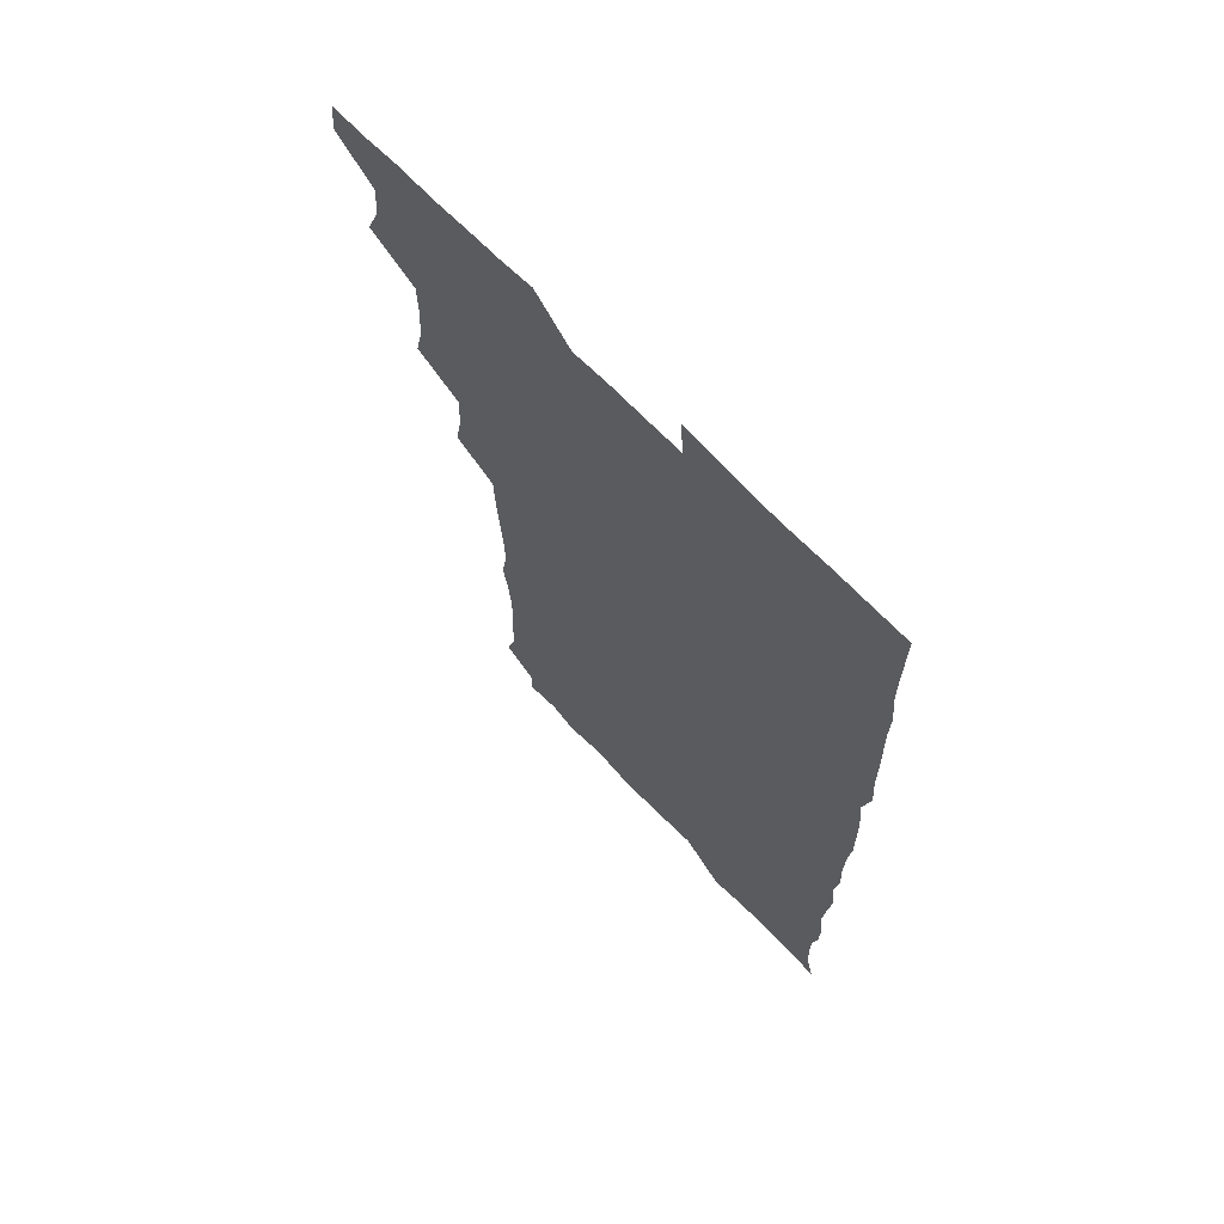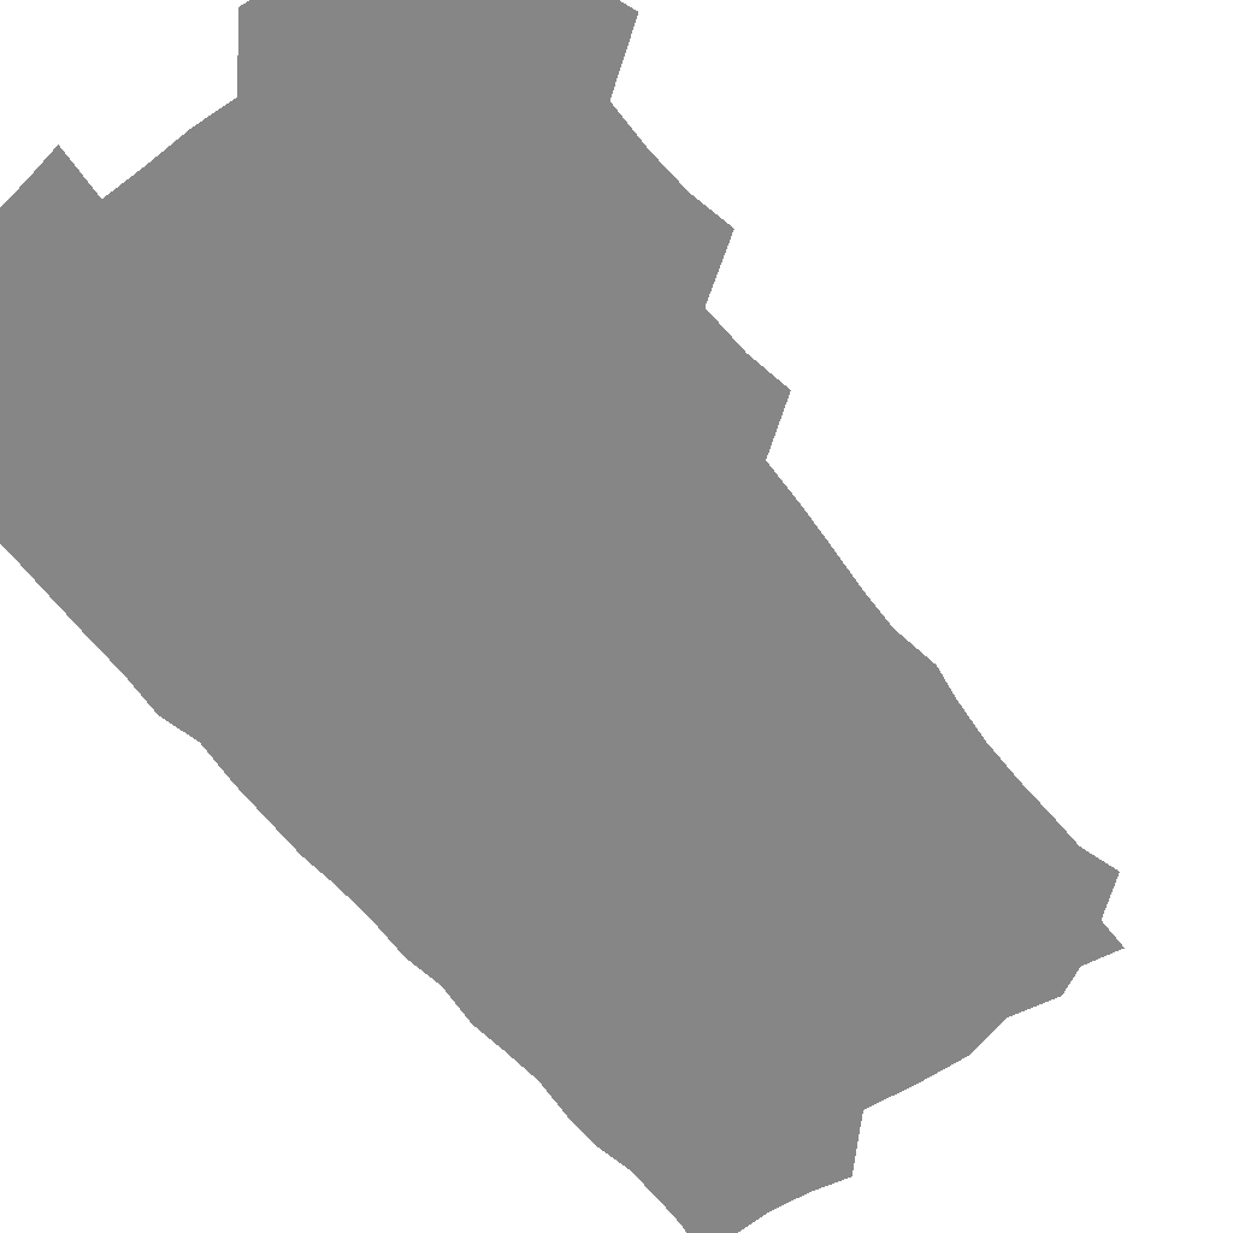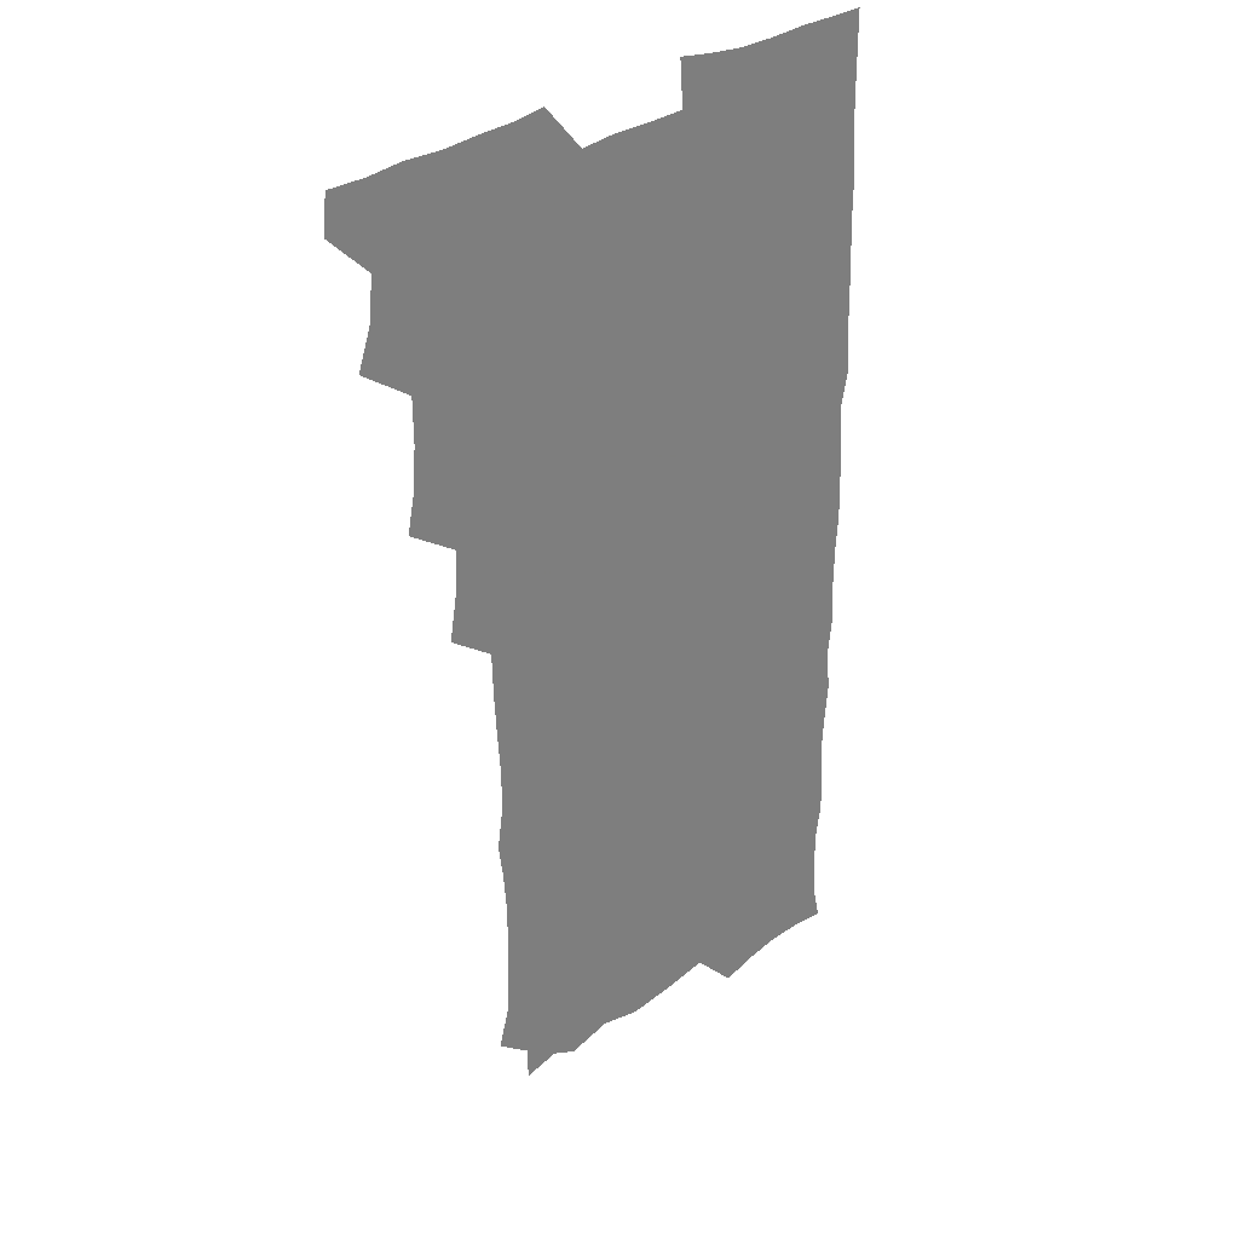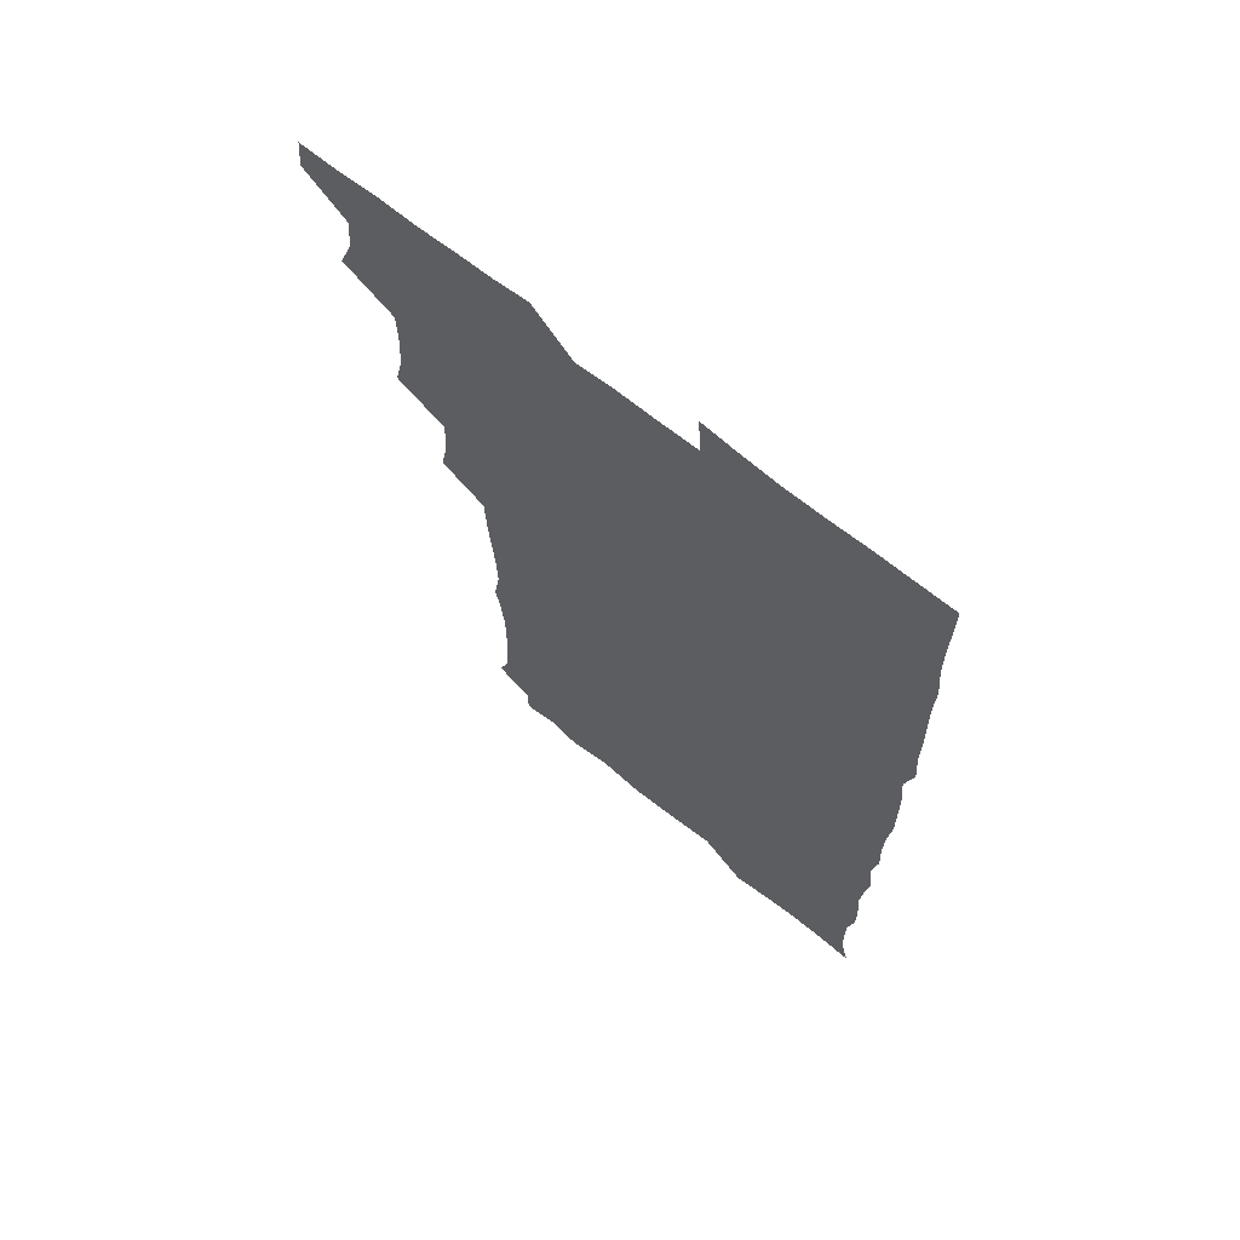
<metadata>
{"format":"obj","ext":"obj","renderer":"f3d","projection":"perspective","resolution":1024,"background":"white","views":[{"elev":68.7,"azim":46.0,"up":"+Y"},{"elev":-62.0,"azim":-141.8,"up":"+Z"},{"elev":30.8,"azim":-45.7,"up":"+Y"},{"elev":68.8,"azim":38.5,"up":"+Y"}]}
</metadata>
<code>
v 464.3 556 0
v 465.8 570.4 0
v 474.3 509 0
v 479.8 524 0
v 481.3 539.9 0
v 482.1 555 0
v 481.3 570.1 0
v 490.8 446.9 0
v 494 462.2 0
v 495.1 478 0
v 494.9 494.9 0
v 498.1 511.4 0
v 497.5 525.7 0
v 497.2 540.3 0
v 497 555 0
v 495.7 571.3 0
v 506.9 400.2 0
v 509.8 416.2 0
v 510.6 433.9 0
v 511.6 450.4 0
v 511.7 465.5 0
v 509.2 479.4 0
v 512.2 496.3 0
v 513.1 511.5 0
v 512.6 525.7 0
v 512.1 540.4 0
v 511.6 555.5 0
v 511.3 570.6 0
v 523.4 216.7 0
v 527.7 231.2 0
v 528.1 244.8 0
v 528.8 260.1 0
v 528.8 277.1 0
v 527.4 293.2 0
v 525.5 306.5 0
v 528.1 323.6 0
v 527.6 339.2 0
v 526.5 354.9 0
v 525.4 370.7 0
v 524.9 387.6 0
v 525.4 404 0
v 526.1 419.9 0
v 525.9 435.1 0
v 527.2 451.3 0
v 528 466.9 0
v 527.3 481.7 0
v 526.5 496.4 0
v 526.6 511.1 0
v 526.8 525.7 0
v 527.1 540.2 0
v 526.3 555.9 0
v 526 571.5 0
v 537.4 193.5 0
v 537.3 206 0
v 539.3 220.3 0
v 544.3 238.4 0
v 544.5 253.7 0
v 544.6 269.3 0
v 543.4 283.4 0
v 543.7 299 0
v 542.3 313.1 0
v 544.2 330.4 0
v 542.6 344.2 0
v 542.5 359.8 0
v 542.4 375.5 0
v 541.3 390.3 0
v 541.5 405.9 0
v 543 422.5 0
v 542.6 437.1 0
v 541.8 451.5 0
v 542 466.6 0
v 542.4 481.8 0
v 542.5 496.5 0
v 542.6 511.1 0
v 542.6 525.5 0
v 541.8 540.6 0
v 540.9 556.3 0
v 540.4 571.7 0
v 551.3 196.1 0
v 555.8 210.8 0
v 558.2 227.5 0
v 558.5 241.9 0
v 559.8 258.3 0
v 559.5 272.8 0
v 558.8 287.1 0
v 558.3 301.6 0
v 557.6 316.1 0
v 558.8 333 0
v 558.1 347.2 0
v 558 362.4 0
v 556.8 376.4 0
v 556.5 391.3 0
v 556.3 406.2 0
v 557.5 422.5 0
v 557.3 437.2 0
v 556.8 451.7 0
v 557.3 467 0
v 557.5 481.8 0
v 557.5 496.5 0
v 557.9 510.9 0
v 558 524.9 0
v 557 539.8 0
v 555.4 556.2 0
v 554 573.3 0
v 561.8 190.8 0
v 571.4 214.2 0
v 573.3 229.6 0
v 573.1 243.6 0
v 573.5 258.8 0
v 573.1 272.9 0
v 572.9 287.9 0
v 572.3 302 0
v 572.7 318.1 0
v 572.6 333.2 0
v 572.8 348.4 0
v 572.7 363.2 0
v 572.4 377.8 0
v 572.5 393.1 0
v 572.4 408 0
v 571.7 422 0
v 571.8 436.9 0
v 571.5 451.6 0
v 572.4 467.3 0
v 571.7 481.6 0
v 572.2 496.6 0
v 572.5 511 0
v 572.1 525.2 0
v 571.5 540 0
v 570.1 555.4 0
v 579.1 194.4 0
v 586.5 215.5 0
v 588.3 231.9 0
v 587.6 244.3 0
v 587.7 259.1 0
v 587.6 273.8 0
v 586.9 287.6 0
v 586.9 302.7 0
v 586.9 317.9 0
v 586.7 332.8 0
v 587 349.1 0
v 586.9 362.6 0
v 587.1 378.6 0
v 587 393.3 0
v 586.8 407.9 0
v 587.3 423.2 0
v 586.3 437 0
v 586.9 452.6 0
v 586.9 467.3 0
v 586.6 481.8 0
v 586.6 496.5 0
v 586.8 511 0
v 586.6 525.6 0
v 586.1 540.8 0
v 585.1 556.5 0
v 596.1 190.2 0
v 601 214.6 0
v 601.9 229.8 0
v 601.6 243.1 0
v 601.7 258.9 0
v 601.9 274.2 0
v 601.7 288.8 0
v 601.7 304 0
v 601.8 319.2 0
v 601.5 333.3 0
v 601.3 346.8 0
v 601.4 362.9 0
v 601.5 378.4 0
v 601.5 393.5 0
v 601.4 407.7 0
v 601.6 423.5 0
v 601.2 437.4 0
v 601.6 453 0
v 601.4 467.3 0
v 601.2 481.7 0
v 601 496.1 0
v 601.5 510.9 0
v 601.5 525.6 0
v 601.5 540.3 0
v 601 556.2 0
v 614.9 191.3 0
v 616 212.7 0
v 616.2 230.3 0
v 616.3 244.3 0
v 616.1 258.7 0
v 616.2 274.6 0
v 616.1 288.3 0
v 616.1 303.5 0
v 616.1 318.4 0
v 616 333.5 0
v 615.8 347.8 0
v 615.7 363.5 0
v 616.3 376.9 0
v 616 392.6 0
v 616 407.2 0
v 615.9 423.1 0
v 615.9 437.9 0
v 616 452.8 0
v 616 467.3 0
v 616.2 482 0
v 616.5 496.6 0
v 616.1 511.2 0
v 616.3 525.6 0
v 616.6 539.9 0
v 616.6 556.4 0
v 615.3 574.6 0
v 633.6 193.5 0
v 631.1 214.1 0
v 630.6 229.6 0
v 630.4 245.1 0
v 630.6 258.9 0
v 630.4 274.7 0
v 630.4 288.8 0
v 630.3 304.1 0
v 630.6 318.5 0
v 630.4 334.1 0
v 630.3 349 0
v 630.6 361.6 0
v 630.6 378.9 0
v 630.4 393.7 0
v 630.7 407.5 0
v 630.5 423 0
v 630.5 437.8 0
v 630.3 453 0
v 630.5 467.1 0
v 631.2 481.3 0
v 630.9 497 0
v 630.9 511.2 0
v 631.1 525.5 0
v 631.1 540.3 0
v 631.3 554.7 0
v 629.2 572.4 0
v 651.4 175.1 0
v 647 196 0
v 645.7 213.3 0
v 645 229.4 0
v 644.9 243.8 0
v 644.5 260.4 0
v 644.5 275.1 0
v 644.7 289.2 0
v 645.2 302.2 0
v 644.4 320.6 0
v 644.9 333.6 0
v 644.5 349.3 0
v 644.8 363.5 0
v 644.9 378.1 0
v 644.6 393.1 0
v 645.6 406.6 0
v 644.8 423.4 0
v 645.2 437.5 0
v 645.1 452.4 0
v 645.3 466.9 0
v 645.5 481.6 0
v 645.5 496.7 0
v 645.8 511.2 0
v 645.7 525.8 0
v 645.8 540.5 0
v 645.7 555.2 0
v 644.9 570.7 0
v 665.2 178.4 0
v 661.9 195.7 0
v 660.1 212.9 0
v 659.1 229.3 0
v 659.1 243.8 0
v 658.6 259.7 0
v 658.9 274 0
v 658.3 289.8 0
v 659.3 303 0
v 658.7 319.2 0
v 658.7 334.1 0
v 658.8 348.8 0
v 659.5 362.6 0
v 659.1 378.1 0
v 660.4 391.6 0
v 659.4 408.3 0
v 659.3 423 0
v 659.7 437.4 0
v 659.9 451.9 0
v 659.7 466.9 0
v 660.2 481.1 0
v 659.3 497.6 0
v 660.1 511.3 0
v 660.5 525.9 0
v 660.6 540.5 0
v 660.6 555.7 0
v 660.4 570.5 0
v 679.8 180.1 0
v 676.5 195.8 0
v 675.1 211.3 0
v 674.1 227 0
v 673.3 243 0
v 674.2 256.8 0
v 673.3 272.8 0
v 673.4 287.7 0
v 673.5 302.5 0
v 672.9 318 0
v 675 331 0
v 673.4 347.8 0
v 673 363.1 0
v 673.7 377.3 0
v 674.5 391.5 0
v 674 407.2 0
v 675 421.5 0
v 674.4 436.9 0
v 674.1 452 0
v 674.4 466.6 0
v 674.5 481.5 0
v 673.9 496.7 0
v 675.6 510.8 0
v 674.9 526.2 0
v 674.9 540.3 0
v 675.7 555.6 0
v 675.7 571.1 0
v 694.3 179.5 0
v 691.8 193.4 0
v 689.1 210.2 0
v 688.3 225.6 0
v 689 239.9 0
v 688.2 255.4 0
v 688.3 269.9 0
v 689.1 284.4 0
v 688.3 300.4 0
v 687.3 316.2 0
v 688.5 330.5 0
v 688.9 345.2 0
v 688.2 360.9 0
v 690.4 374.7 0
v 688.7 391 0
v 689.6 405.3 0
v 689.5 420.6 0
v 688.7 436.5 0
v 688.3 451.3 0
v 689.5 465.6 0
v 689.8 480.5 0
v 690.9 495.3 0
v 689.7 511.1 0
v 690.4 525.7 0
v 690.7 540.6 0
v 690.5 555.5 0
v 690.9 570.8 0
v 708 177.6 0
v 704.5 192.3 0
v 703.9 205.9 0
v 704 220.1 0
v 706.3 233.1 0
v 706.4 247.5 0
v 704.9 263.4 0
v 706 277.9 0
v 707.5 292.2 0
v 705.9 308.8 0
v 707.8 323.3 0
v 707.1 339.2 0
v 707.4 354.8 0
v 708.7 369.5 0
v 708.4 384.9 0
v 708 400.2 0
v 706.6 416.6 0
v 709.9 431.1 0
v 708.7 446.9 0
v 708.5 462.2 0
v 708.1 477.7 0
v 707.6 493.2 0
v 707.9 508.4 0
v 706.3 524.7 0
v 706 540.4 0
v 706.1 555.6 0
v 706.1 570.7 0
v 706 586 0
f 5 6 1
f 1 6 2
f 6 7 2
f 11 12 3
f 3 12 4
f 12 13 4
f 4 13 5
f 13 14 5
f 5 14 6
f 14 15 6
f 6 15 7
f 15 16 7
f 19 20 8
f 8 20 9
f 20 21 9
f 9 21 10
f 21 22 10
f 10 22 11
f 22 23 11
f 11 23 12
f 23 24 12
f 12 24 13
f 24 25 13
f 13 25 14
f 25 26 14
f 14 26 15
f 26 27 15
f 15 27 16
f 27 28 16
f 40 41 17
f 17 41 18
f 41 42 18
f 18 42 19
f 42 43 19
f 19 43 20
f 43 44 20
f 20 44 21
f 44 45 21
f 21 45 22
f 45 46 22
f 22 46 23
f 46 47 23
f 23 47 24
f 47 48 24
f 24 48 25
f 48 49 25
f 25 49 26
f 49 50 26
f 26 50 27
f 50 51 27
f 27 51 28
f 51 52 28
f 54 55 29
f 29 55 30
f 55 56 30
f 30 56 31
f 56 57 31
f 31 57 32
f 57 58 32
f 32 58 33
f 58 59 33
f 33 59 34
f 59 60 34
f 34 60 35
f 60 61 35
f 35 61 36
f 61 62 36
f 36 62 37
f 62 63 37
f 37 63 38
f 63 64 38
f 38 64 39
f 64 65 39
f 39 65 40
f 65 66 40
f 40 66 41
f 66 67 41
f 41 67 42
f 67 68 42
f 42 68 43
f 68 69 43
f 43 69 44
f 69 70 44
f 44 70 45
f 70 71 45
f 45 71 46
f 71 72 46
f 46 72 47
f 72 73 47
f 47 73 48
f 73 74 48
f 48 74 49
f 74 75 49
f 49 75 50
f 75 76 50
f 50 76 51
f 76 77 51
f 51 77 52
f 77 78 52
f 53 79 54
f 79 80 54
f 54 80 55
f 80 81 55
f 55 81 56
f 81 82 56
f 56 82 57
f 82 83 57
f 57 83 58
f 83 84 58
f 58 84 59
f 84 85 59
f 59 85 60
f 85 86 60
f 60 86 61
f 86 87 61
f 61 87 62
f 87 88 62
f 62 88 63
f 88 89 63
f 63 89 64
f 89 90 64
f 64 90 65
f 90 91 65
f 65 91 66
f 91 92 66
f 66 92 67
f 92 93 67
f 67 93 68
f 93 94 68
f 68 94 69
f 94 95 69
f 69 95 70
f 95 96 70
f 70 96 71
f 96 97 71
f 71 97 72
f 97 98 72
f 72 98 73
f 98 99 73
f 73 99 74
f 99 100 74
f 74 100 75
f 100 101 75
f 75 101 76
f 101 102 76
f 76 102 77
f 102 103 77
f 77 103 78
f 103 104 78
f 79 105 80
f 105 106 80
f 80 106 81
f 106 107 81
f 81 107 82
f 107 108 82
f 82 108 83
f 108 109 83
f 83 109 84
f 109 110 84
f 84 110 85
f 110 111 85
f 85 111 86
f 111 112 86
f 86 112 87
f 112 113 87
f 87 113 88
f 113 114 88
f 88 114 89
f 114 115 89
f 89 115 90
f 115 116 90
f 90 116 91
f 116 117 91
f 91 117 92
f 117 118 92
f 92 118 93
f 118 119 93
f 93 119 94
f 119 120 94
f 94 120 95
f 120 121 95
f 95 121 96
f 121 122 96
f 96 122 97
f 122 123 97
f 97 123 98
f 123 124 98
f 98 124 99
f 124 125 99
f 99 125 100
f 125 126 100
f 100 126 101
f 126 127 101
f 101 127 102
f 127 128 102
f 102 128 103
f 128 129 103
f 103 129 104
f 105 130 106
f 130 131 106
f 106 131 107
f 131 132 107
f 107 132 108
f 132 133 108
f 108 133 109
f 133 134 109
f 109 134 110
f 134 135 110
f 110 135 111
f 135 136 111
f 111 136 112
f 136 137 112
f 112 137 113
f 137 138 113
f 113 138 114
f 138 139 114
f 114 139 115
f 139 140 115
f 115 140 116
f 140 141 116
f 116 141 117
f 141 142 117
f 117 142 118
f 142 143 118
f 118 143 119
f 143 144 119
f 119 144 120
f 144 145 120
f 120 145 121
f 145 146 121
f 121 146 122
f 146 147 122
f 122 147 123
f 147 148 123
f 123 148 124
f 148 149 124
f 124 149 125
f 149 150 125
f 125 150 126
f 150 151 126
f 126 151 127
f 151 152 127
f 127 152 128
f 152 153 128
f 128 153 129
f 153 154 129
f 130 155 131
f 155 156 131
f 131 156 132
f 156 157 132
f 132 157 133
f 157 158 133
f 133 158 134
f 158 159 134
f 134 159 135
f 159 160 135
f 135 160 136
f 160 161 136
f 136 161 137
f 161 162 137
f 137 162 138
f 162 163 138
f 138 163 139
f 163 164 139
f 139 164 140
f 164 165 140
f 140 165 141
f 165 166 141
f 141 166 142
f 166 167 142
f 142 167 143
f 167 168 143
f 143 168 144
f 168 169 144
f 144 169 145
f 169 170 145
f 145 170 146
f 170 171 146
f 146 171 147
f 171 172 147
f 147 172 148
f 172 173 148
f 148 173 149
f 173 174 149
f 149 174 150
f 174 175 150
f 150 175 151
f 175 176 151
f 151 176 152
f 176 177 152
f 152 177 153
f 177 178 153
f 153 178 154
f 178 179 154
f 155 180 156
f 180 181 156
f 156 181 157
f 181 182 157
f 157 182 158
f 182 183 158
f 158 183 159
f 183 184 159
f 159 184 160
f 184 185 160
f 160 185 161
f 185 186 161
f 161 186 162
f 186 187 162
f 162 187 163
f 187 188 163
f 163 188 164
f 188 189 164
f 164 189 165
f 189 190 165
f 165 190 166
f 190 191 166
f 166 191 167
f 191 192 167
f 167 192 168
f 192 193 168
f 168 193 169
f 193 194 169
f 169 194 170
f 194 195 170
f 170 195 171
f 195 196 171
f 171 196 172
f 196 197 172
f 172 197 173
f 197 198 173
f 173 198 174
f 198 199 174
f 174 199 175
f 199 200 175
f 175 200 176
f 200 201 176
f 176 201 177
f 201 202 177
f 177 202 178
f 202 203 178
f 178 203 179
f 203 204 179
f 180 206 181
f 206 207 181
f 181 207 182
f 207 208 182
f 182 208 183
f 208 209 183
f 183 209 184
f 209 210 184
f 184 210 185
f 210 211 185
f 185 211 186
f 211 212 186
f 186 212 187
f 212 213 187
f 187 213 188
f 213 214 188
f 188 214 189
f 214 215 189
f 189 215 190
f 215 216 190
f 190 216 191
f 216 217 191
f 191 217 192
f 217 218 192
f 192 218 193
f 218 219 193
f 193 219 194
f 219 220 194
f 194 220 195
f 220 221 195
f 195 221 196
f 221 222 196
f 196 222 197
f 222 223 197
f 197 223 198
f 223 224 198
f 198 224 199
f 224 225 199
f 199 225 200
f 225 226 200
f 200 226 201
f 226 227 201
f 201 227 202
f 227 228 202
f 202 228 203
f 228 229 203
f 203 229 204
f 229 230 204
f 204 230 205
f 230 231 205
f 232 233 206
f 206 233 207
f 233 234 207
f 207 234 208
f 234 235 208
f 208 235 209
f 235 236 209
f 209 236 210
f 236 237 210
f 210 237 211
f 237 238 211
f 211 238 212
f 238 239 212
f 212 239 213
f 239 240 213
f 213 240 214
f 240 241 214
f 214 241 215
f 241 242 215
f 215 242 216
f 242 243 216
f 216 243 217
f 243 244 217
f 217 244 218
f 244 245 218
f 218 245 219
f 245 246 219
f 219 246 220
f 246 247 220
f 220 247 221
f 247 248 221
f 221 248 222
f 248 249 222
f 222 249 223
f 249 250 223
f 223 250 224
f 250 251 224
f 224 251 225
f 251 252 225
f 225 252 226
f 252 253 226
f 226 253 227
f 253 254 227
f 227 254 228
f 254 255 228
f 228 255 229
f 255 256 229
f 229 256 230
f 256 257 230
f 230 257 231
f 257 258 231
f 232 259 233
f 259 260 233
f 233 260 234
f 260 261 234
f 234 261 235
f 261 262 235
f 235 262 236
f 262 263 236
f 236 263 237
f 263 264 237
f 237 264 238
f 264 265 238
f 238 265 239
f 265 266 239
f 239 266 240
f 266 267 240
f 240 267 241
f 267 268 241
f 241 268 242
f 268 269 242
f 242 269 243
f 269 270 243
f 243 270 244
f 270 271 244
f 244 271 245
f 271 272 245
f 245 272 246
f 272 273 246
f 246 273 247
f 273 274 247
f 247 274 248
f 274 275 248
f 248 275 249
f 275 276 249
f 249 276 250
f 276 277 250
f 250 277 251
f 277 278 251
f 251 278 252
f 278 279 252
f 252 279 253
f 279 280 253
f 253 280 254
f 280 281 254
f 254 281 255
f 281 282 255
f 255 282 256
f 282 283 256
f 256 283 257
f 283 284 257
f 257 284 258
f 284 285 258
f 259 286 260
f 286 287 260
f 260 287 261
f 287 288 261
f 261 288 262
f 288 289 262
f 262 289 263
f 289 290 263
f 263 290 264
f 290 291 264
f 264 291 265
f 291 292 265
f 265 292 266
f 292 293 266
f 266 293 267
f 293 294 267
f 267 294 268
f 294 295 268
f 268 295 269
f 295 296 269
f 269 296 270
f 296 297 270
f 270 297 271
f 297 298 271
f 271 298 272
f 298 299 272
f 272 299 273
f 299 300 273
f 273 300 274
f 300 301 274
f 274 301 275
f 301 302 275
f 275 302 276
f 302 303 276
f 276 303 277
f 303 304 277
f 277 304 278
f 304 305 278
f 278 305 279
f 305 306 279
f 279 306 280
f 306 307 280
f 280 307 281
f 307 308 281
f 281 308 282
f 308 309 282
f 282 309 283
f 309 310 283
f 283 310 284
f 310 311 284
f 284 311 285
f 311 312 285
f 286 313 287
f 313 314 287
f 287 314 288
f 314 315 288
f 288 315 289
f 315 316 289
f 289 316 290
f 316 317 290
f 290 317 291
f 317 318 291
f 291 318 292
f 318 319 292
f 292 319 293
f 319 320 293
f 293 320 294
f 320 321 294
f 294 321 295
f 321 322 295
f 295 322 296
f 322 323 296
f 296 323 297
f 323 324 297
f 297 324 298
f 324 325 298
f 298 325 299
f 325 326 299
f 299 326 300
f 326 327 300
f 300 327 301
f 327 328 301
f 301 328 302
f 328 329 302
f 302 329 303
f 329 330 303
f 303 330 304
f 330 331 304
f 304 331 305
f 331 332 305
f 305 332 306
f 332 333 306
f 306 333 307
f 333 334 307
f 307 334 308
f 334 335 308
f 308 335 309
f 335 336 309
f 309 336 310
f 336 337 310
f 310 337 311
f 337 338 311
f 311 338 312
f 338 339 312
f 313 340 314
f 340 341 314
f 314 341 315
f 341 342 315
f 315 342 316
f 342 343 316
f 316 343 317
f 343 344 317
f 317 344 318
f 344 345 318
f 318 345 319
f 345 346 319
f 319 346 320
f 346 347 320
f 320 347 321
f 347 348 321
f 321 348 322
f 348 349 322
f 322 349 323
f 349 350 323
f 323 350 324
f 350 351 324
f 324 351 325
f 351 352 325
f 325 352 326
f 352 353 326
f 326 353 327
f 353 354 327
f 327 354 328
f 354 355 328
f 328 355 329
f 355 356 329
f 329 356 330
f 356 357 330
f 330 357 331
f 357 358 331
f 331 358 332
f 358 359 332
f 332 359 333
f 359 360 333
f 333 360 334
f 360 361 334
f 334 361 335
f 361 362 335
f 335 362 336
f 362 363 336
f 336 363 337
f 363 364 337
f 337 364 338
f 364 365 338
f 338 365 339
f 365 366 339

</code>
